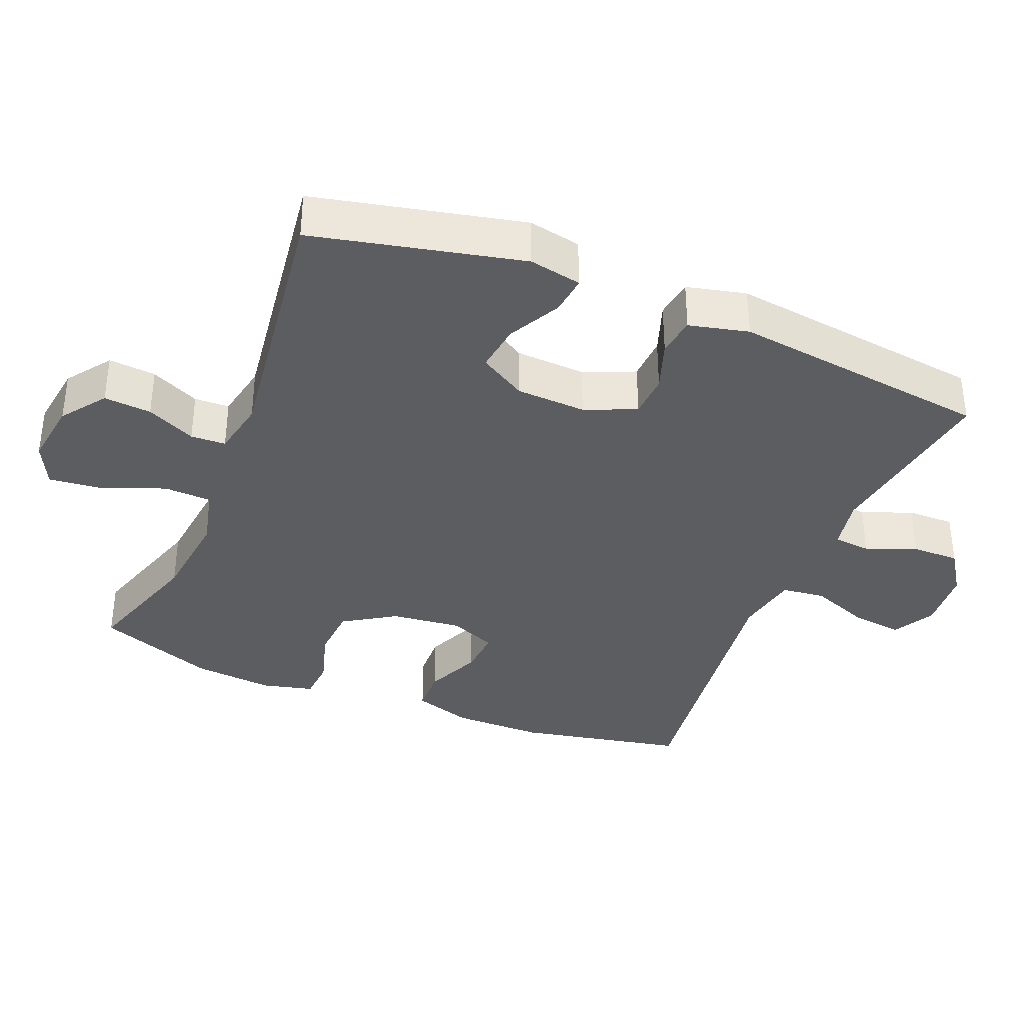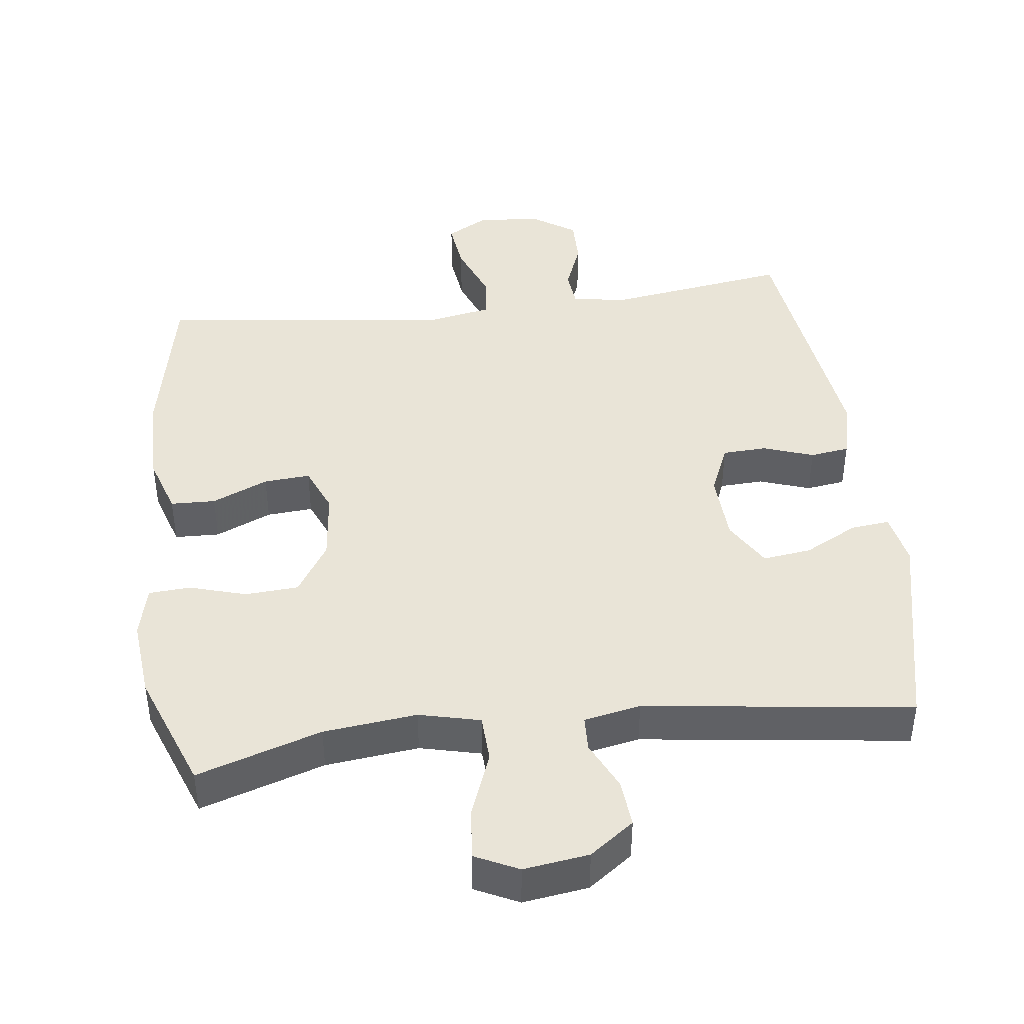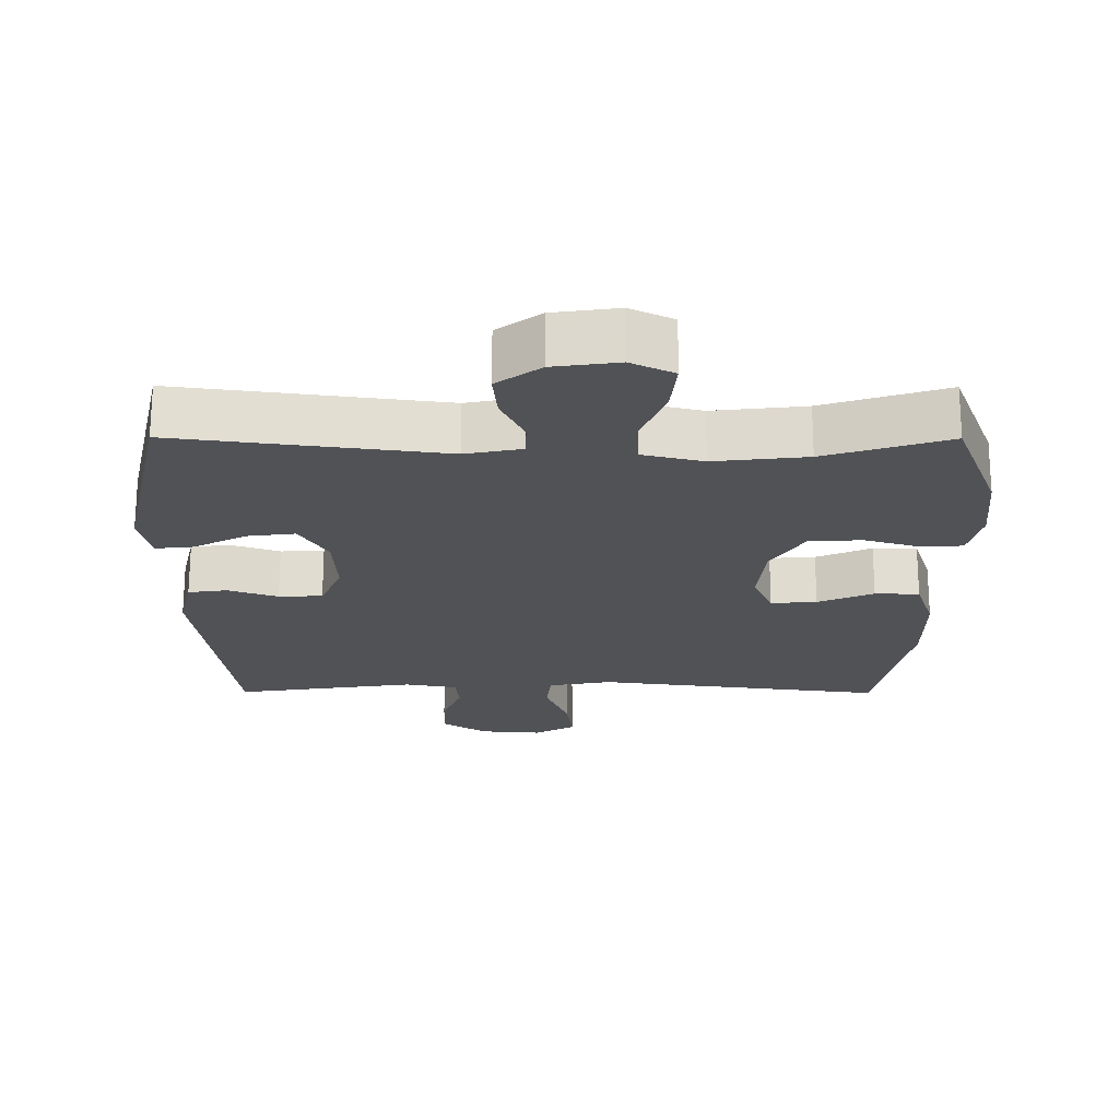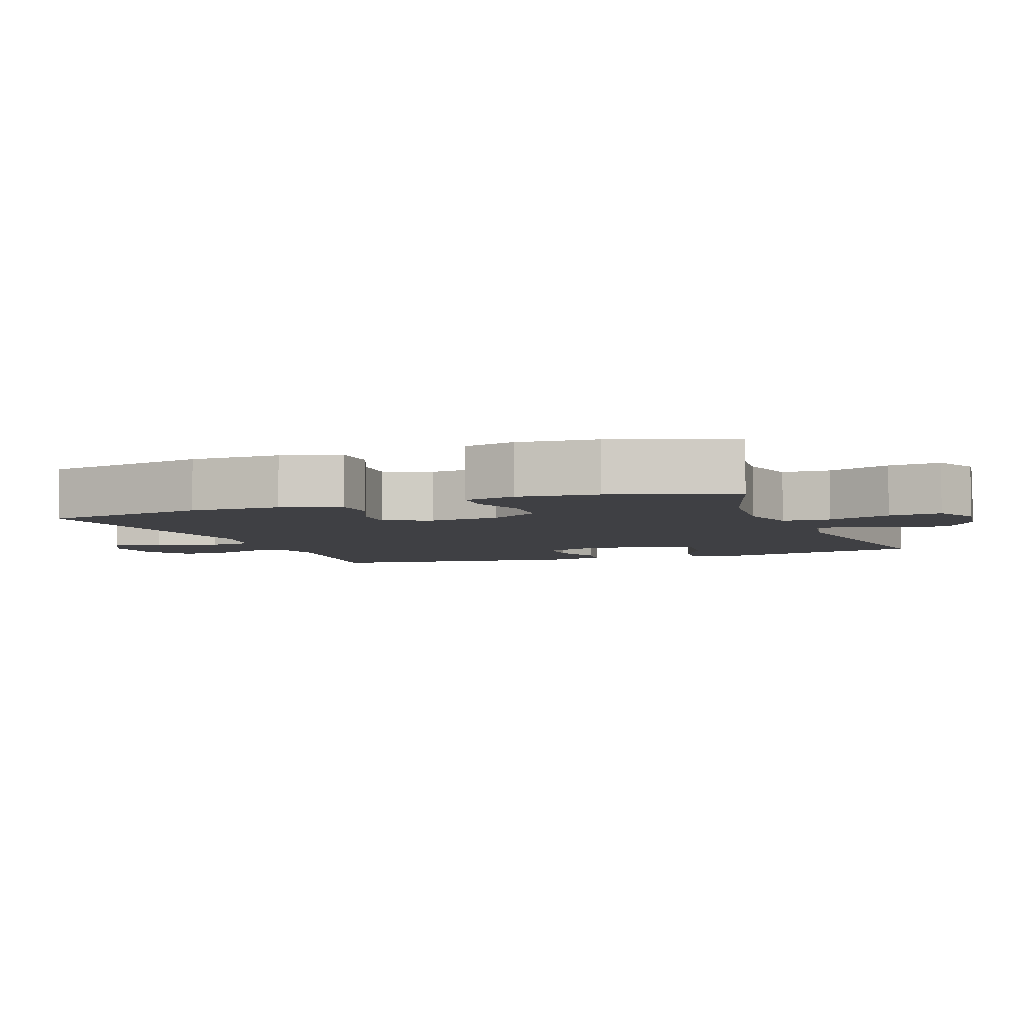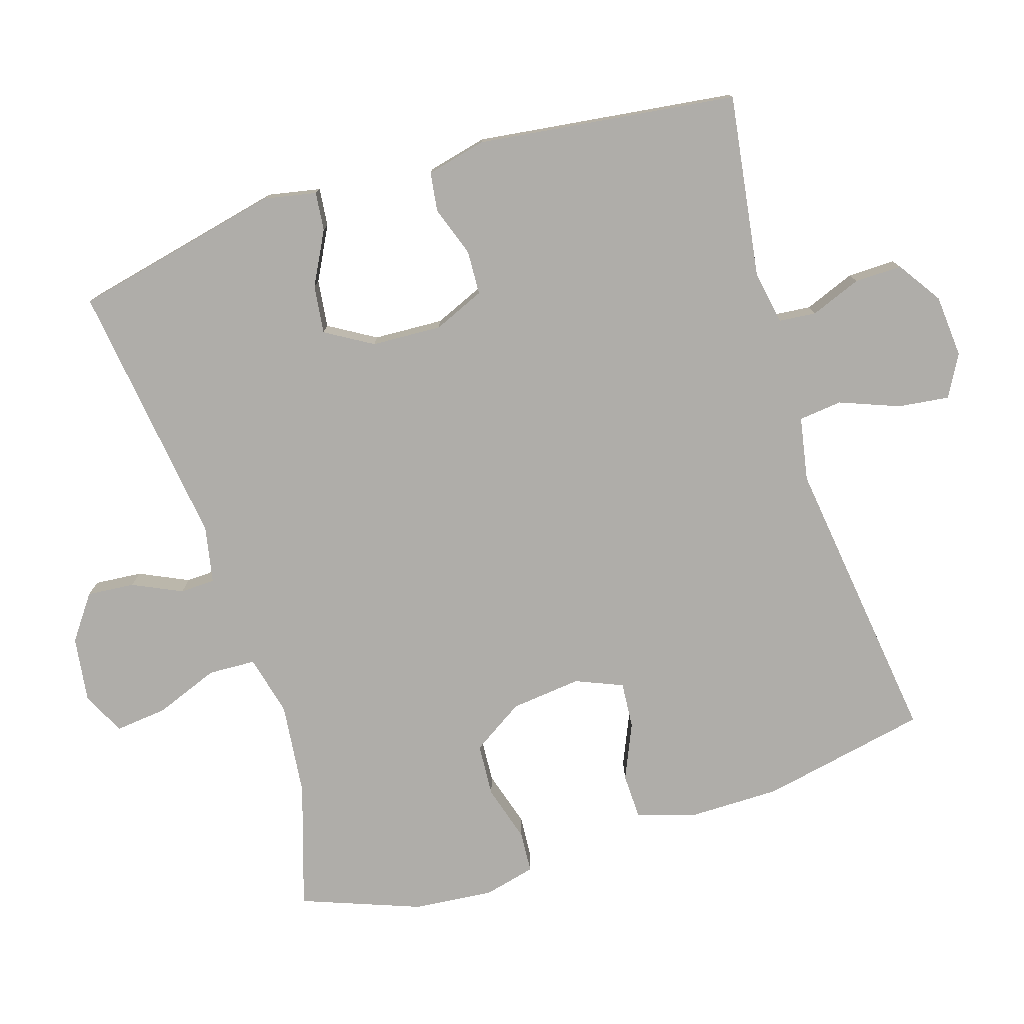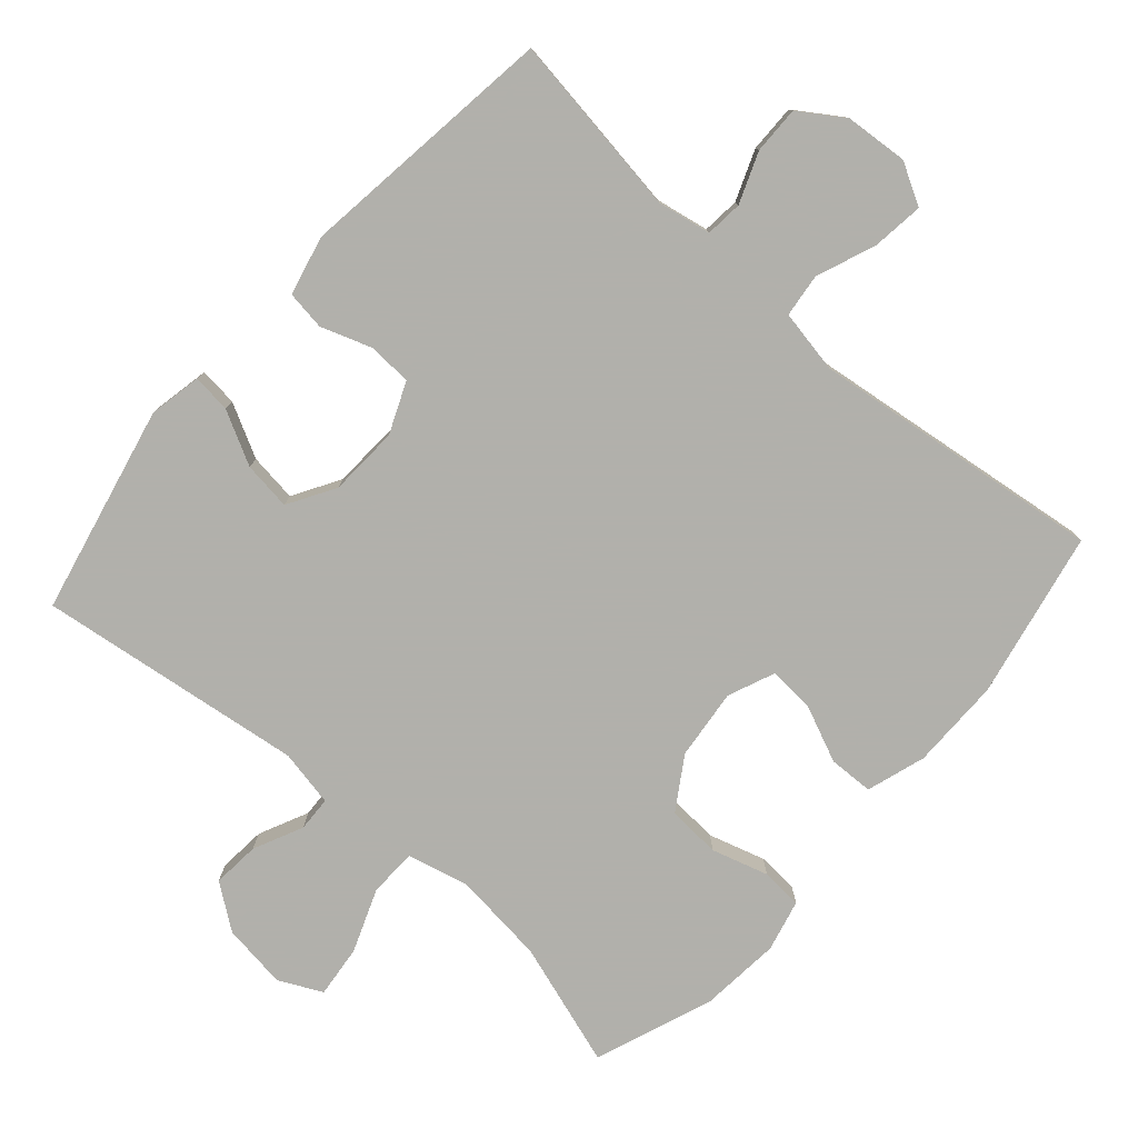
<metadata>
{"format":"obj","ext":"obj","renderer":"f3d","projection":"perspective","resolution":1024,"background":"white","views":[{"elev":-36.3,"azim":67.9,"up":"+Y"},{"elev":43.0,"azim":-7.1,"up":"+Y"},{"elev":68.7,"azim":-179.9,"up":"+Z"},{"elev":-5.1,"azim":-69.3,"up":"+Y"},{"elev":-77.4,"azim":107.5,"up":"+Y"},{"elev":-78.5,"azim":138.7,"up":"+Y"}]}
</metadata>
<code>
v 0.5 0.07 0.5
v 0.566 0.07 0.202
v 0.551 0.07 0.127
v 0.496 0.07 0.133
v 0.42 0.07 0.173
v 0.351 0.07 0.182
v 0.311 0.07 0.115
v 0.306 0.07 0.015
v 0.337 0.07 -0.058
v 0.4 0.07 -0.061
v 0.472 0.07 -0.036
v 0.528 0.07 -0.044
v 0.548 0.07 -0.129
v 0.5 0.07 -0.5
v 0.238 0.07 -0.461
v 0.162 0.07 -0.475
v 0.157 0.07 -0.528
v 0.185 0.07 -0.6
v 0.186 0.07 -0.668
v 0.123 0.07 -0.71
v 0.033 0.07 -0.717
v -0.026 0.07 -0.684
v -0.017 0.07 -0.611
v 0.016 0.07 -0.526
v 0.009 0.07 -0.464
v -0.082 0.07 -0.447
v -0.5 0.07 -0.5
v -0.548 0.07 -0.261
v -0.548 0.07 -0.131
v -0.521 0.07 -0.047
v -0.457 0.07 -0.045
v -0.377 0.07 -0.08
v -0.311 0.07 -0.085
v -0.283 0.07 -0.018
v -0.294 0.07 0.083
v -0.341 0.07 0.157
v -0.417 0.07 0.162
v -0.498 0.07 0.138
v -0.557 0.07 0.142
v -0.575 0.07 0.216
v -0.564 0.07 0.33
v -0.5 0.07 0.5
v -0.323 0.07 0.443
v -0.19 0.07 0.428
v -0.103 0.07 0.449
v -0.1 0.07 0.517
v -0.135 0.07 0.608
v -0.143 0.07 0.683
v -0.081 0.07 0.713
v 0.012 0.07 0.7
v 0.075 0.07 0.654
v 0.069 0.07 0.586
v 0.036 0.07 0.516
v 0.038 0.07 0.466
v 0.119 0.07 0.45
v 0.5 0 0.5
v 0.566 0 0.202
v 0.551 0 0.127
v 0.496 0 0.133
v 0.42 0 0.173
v 0.351 0 0.182
v 0.311 0 0.115
v 0.306 0 0.015
v 0.337 0 -0.058
v 0.4 0 -0.061
v 0.472 0 -0.036
v 0.528 0 -0.044
v 0.548 0 -0.129
v 0.5 0 -0.5
v 0.238 0 -0.461
v 0.162 0 -0.475
v 0.157 0 -0.528
v 0.185 0 -0.6
v 0.186 0 -0.668
v 0.123 0 -0.71
v 0.033 0 -0.717
v -0.026 0 -0.684
v -0.017 0 -0.611
v 0.016 0 -0.526
v 0.009 0 -0.464
v -0.082 0 -0.447
v -0.5 0 -0.5
v -0.548 0 -0.261
v -0.548 0 -0.131
v -0.521 0 -0.047
v -0.457 0 -0.045
v -0.377 0 -0.08
v -0.311 0 -0.085
v -0.283 0 -0.018
v -0.294 0 0.083
v -0.341 0 0.157
v -0.417 0 0.162
v -0.498 0 0.138
v -0.557 0 0.142
v -0.575 0 0.216
v -0.564 0 0.33
v -0.5 0 0.5
v -0.323 0 0.443
v -0.19 0 0.428
v -0.103 0 0.449
v -0.1 0 0.517
v -0.135 0 0.608
v -0.143 0 0.683
v -0.081 0 0.713
v 0.012 0 0.7
v 0.075 0 0.654
v 0.069 0 0.586
v 0.036 0 0.516
v 0.038 0 0.466
v 0.119 0 0.45
f 50 51 52 53
f 50 53 54
f 49 50 54
f 46 47 48 49
f 45 46 49 54
f 44 45 54 55
f 40 41 42 43
f 40 43 44
f 37 38 39 40
f 36 37 40 44
f 35 36 44 55
f 29 30 31 32
f 29 32 33
f 26 27 28 29
f 25 26 29 33
f 21 22 23 24
f 19 20 21 24
f 17 18 19 24
f 16 17 24 25
f 15 16 25 33
f 10 11 12 13
f 9 10 13 14
f 8 9 14 15
f 2 3 4 5
f 2 5 6
f 1 2 6
f 34 35 55 1
f 7 8 15 33
f 7 33 34
f 1 6 7 34
f 108 107 106 105
f 109 108 105
f 109 105 104
f 104 103 102 101
f 109 104 101 100
f 110 109 100 99
f 98 97 96 95
f 99 98 95
f 95 94 93 92
f 99 95 92 91
f 110 99 91 90
f 87 86 85 84
f 88 87 84
f 84 83 82 81
f 88 84 81 80
f 79 78 77 76
f 79 76 75 74
f 79 74 73 72
f 80 79 72 71
f 88 80 71 70
f 68 67 66 65
f 69 68 65 64
f 70 69 64 63
f 60 59 58 57
f 61 60 57
f 61 57 56
f 56 110 90 89
f 88 70 63 62
f 89 88 62
f 89 62 61 56
f 1 56 57 2
f 2 57 58 3
f 3 58 59 4
f 4 59 60 5
f 5 60 61 6
f 6 61 62 7
f 7 62 63 8
f 8 63 64 9
f 9 64 65 10
f 10 65 66 11
f 11 66 67 12
f 12 67 68 13
f 13 68 69 14
f 14 69 70 15
f 15 70 71 16
f 16 71 72 17
f 17 72 73 18
f 18 73 74 19
f 19 74 75 20
f 20 75 76 21
f 21 76 77 22
f 22 77 78 23
f 23 78 79 24
f 24 79 80 25
f 25 80 81 26
f 26 81 82 27
f 27 82 83 28
f 28 83 84 29
f 29 84 85 30
f 30 85 86 31
f 31 86 87 32
f 32 87 88 33
f 33 88 89 34
f 34 89 90 35
f 35 90 91 36
f 36 91 92 37
f 37 92 93 38
f 38 93 94 39
f 39 94 95 40
f 40 95 96 41
f 41 96 97 42
f 42 97 98 43
f 43 98 99 44
f 44 99 100 45
f 45 100 101 46
f 46 101 102 47
f 47 102 103 48
f 48 103 104 49
f 49 104 105 50
f 50 105 106 51
f 51 106 107 52
f 52 107 108 53
f 53 108 109 54
f 54 109 110 55
f 55 110 56 1

</code>
